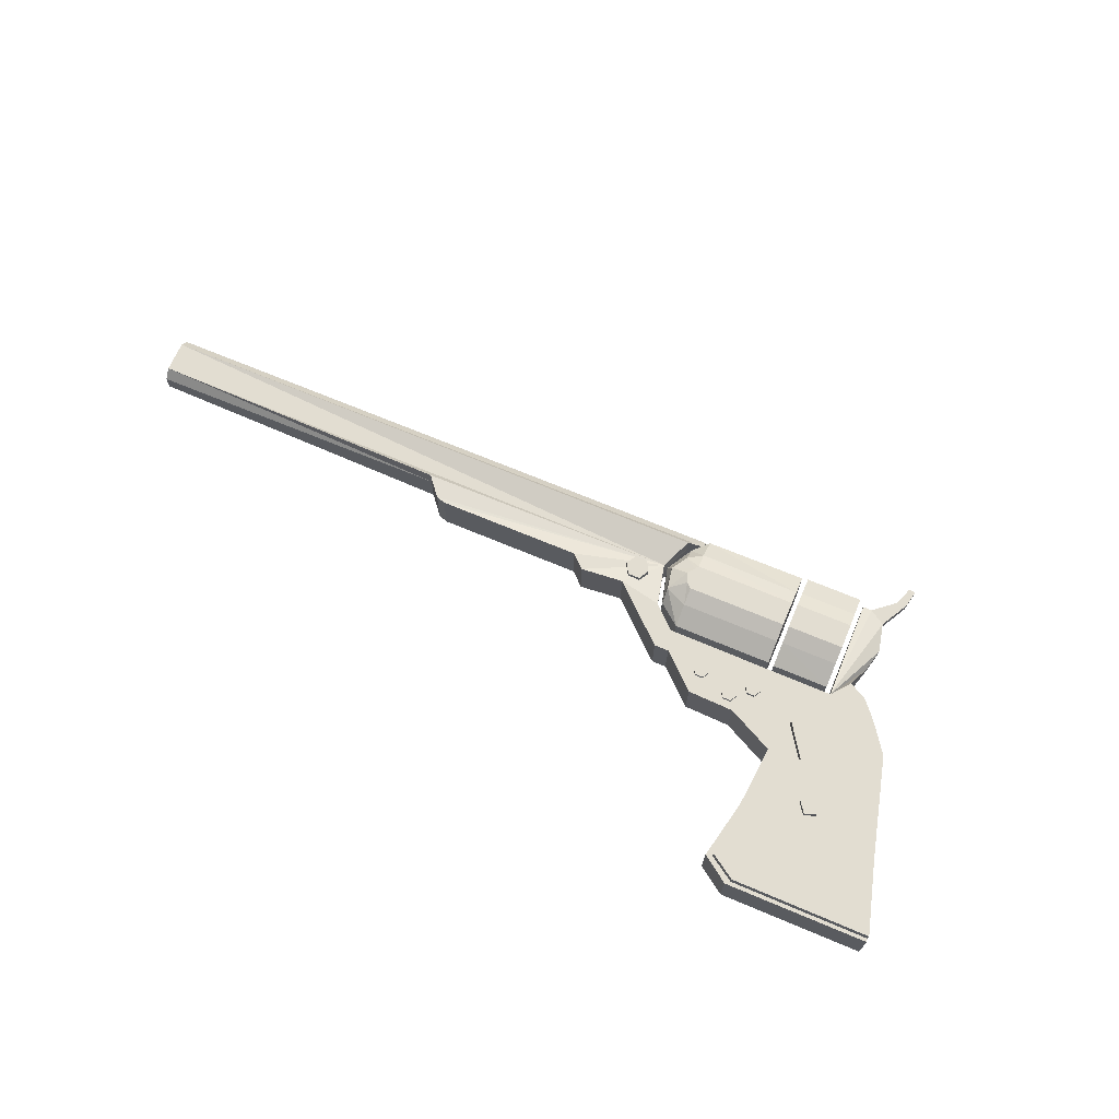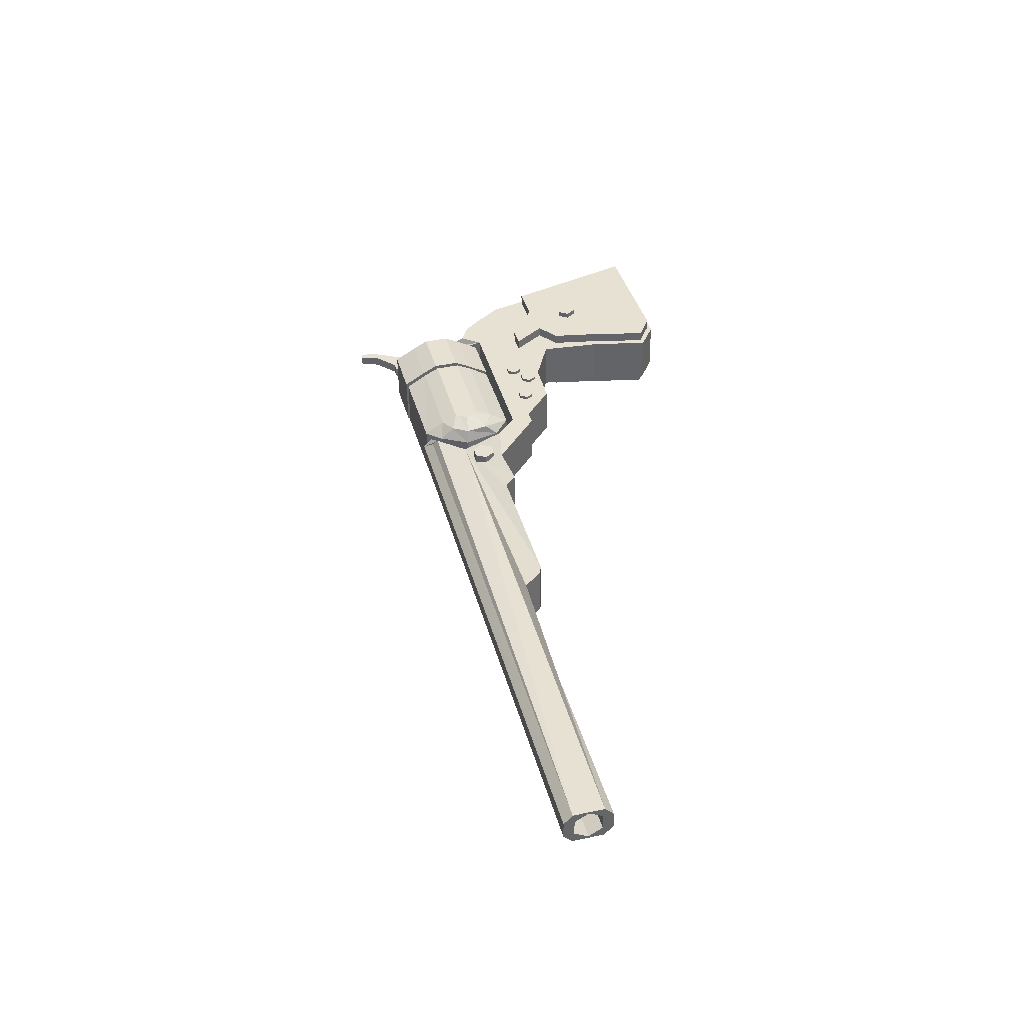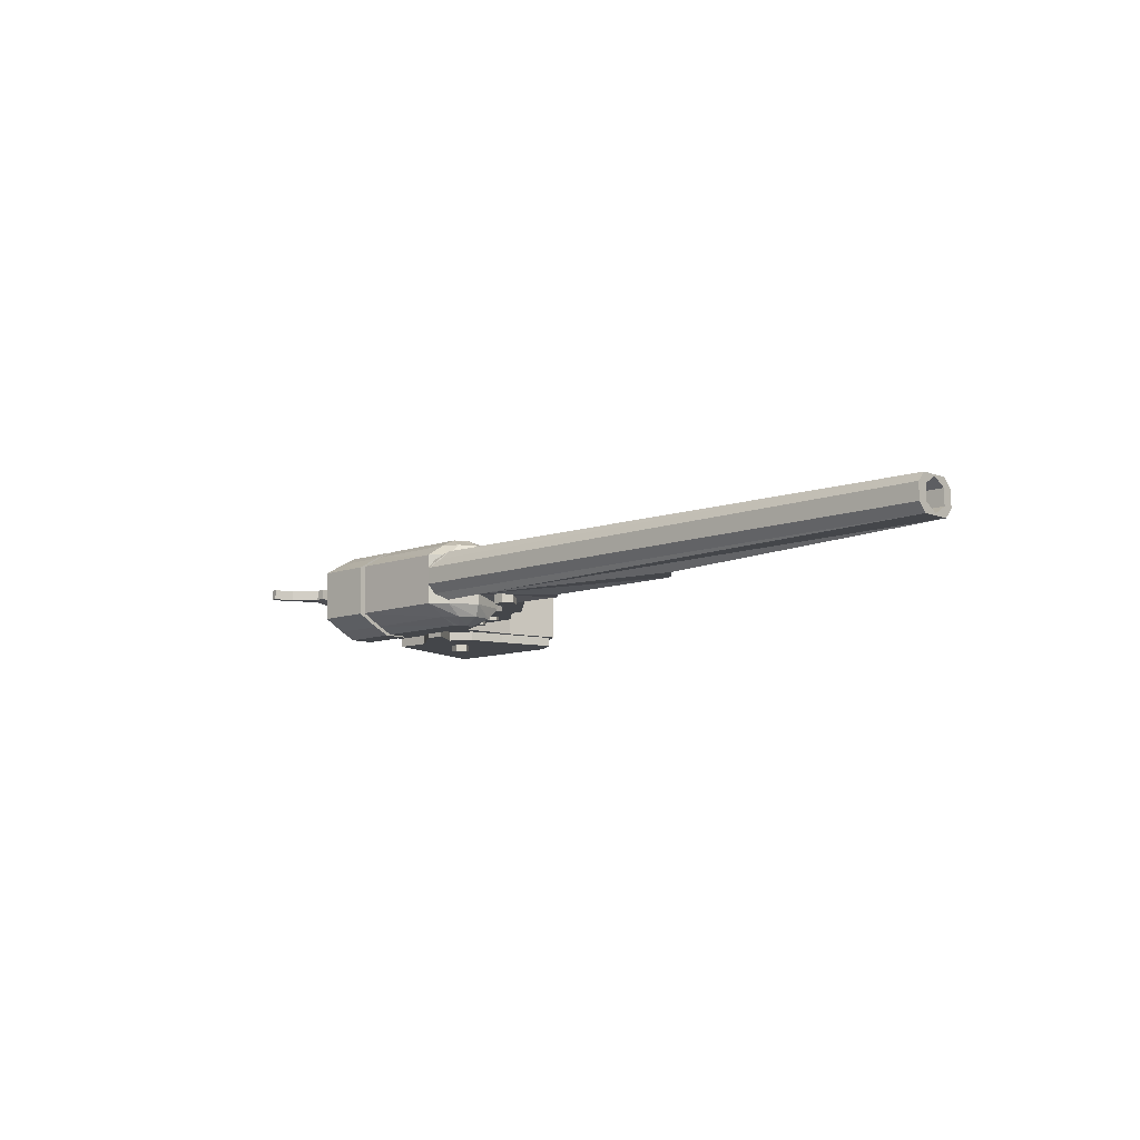
<metadata>
{"format":"obj","ext":"obj","renderer":"f3d","projection":"perspective","resolution":1024,"background":"white","views":[{"elev":69.2,"azim":-143.8,"up":"+Z"},{"elev":38.6,"azim":88.8,"up":"+Z"},{"elev":-10.1,"azim":56.9,"up":"+Z"}]}
</metadata>
<code>
o D00802
v -0.09194 0.02182 -0.05534
v -0.08798 0.03504 -0.05519
v -0.08753 0.03387 0.04035
v -0.09148 0.02065 0.04021
v -0.07456 0.03823 -0.05522
v -0.0741 0.03706 0.04033
v -0.06508 0.0282 -0.05539
v -0.06463 0.02703 0.04016
v -0.06903 0.01498 -0.05553
v -0.06858 0.01381 0.04002
v -0.08246 0.01179 -0.0555
v -0.082 0.01062 0.04004
v -0.1418 0.01821 -0.05514
v -0.1513 0.02824 -0.05498
v -0.1413 0.01704 0.0404
v -0.1508 0.02707 0.04057
v -0.1284 0.0214 -0.05517
v -0.1279 0.02023 0.04038
v -0.1244 0.03462 -0.05502
v -0.124 0.03345 0.04052
v -0.1339 0.04465 -0.05486
v -0.1334 0.04348 0.04069
v -0.1473 0.04147 -0.05483
v -0.1469 0.04029 0.04071
v -0.1557 -0.008517 0.04076
v -0.1519 0.004166 0.04089
v -0.1562 -0.007343 -0.05479
v -0.1524 0.005341 -0.05465
v -0.1686 -0.01158 0.04078
v -0.1691 -0.0104 -0.05477
v -0.1777 -0.001954 0.04094
v -0.1782 -0.000779 -0.0546
v -0.1739 0.01073 0.04108
v -0.1744 0.0119 -0.05447
v -0.161 0.01379 0.04106
v -0.1615 0.01497 -0.05449
v 0.13 -0.05534 -0.05734
v 0.1243 -0.07437 -0.05755
v 0.1247 -0.07555 0.038
v 0.1304 -0.05651 0.03821
v 0.1049 -0.07896 -0.05751
v 0.1054 -0.08014 0.03803
v 0.09129 -0.06452 -0.05727
v 0.09174 -0.06569 0.03828
v 0.09698 -0.04548 -0.05706
v 0.09743 -0.04666 0.03848
v 0.1163 -0.04089 -0.0571
v 0.1168 -0.04206 0.03845
v -0.3341 0.1211 -0.07468
v -0.342 0.1022 -0.07487
v -0.3413 0.1005 0.06391
v -0.3334 0.1193 0.06411
v -0.3623 0.1038 -0.07475
v -0.3617 0.1021 0.06403
v -0.3671 0.1237 -0.07449
v -0.3664 0.122 0.0643
v -0.3496 0.1344 -0.07444
v -0.349 0.1327 0.06434
v -0.1463 -0.1533 -0.08818
v -0.2368 -0.1748 -0.08802
v -0.2307 -0.2004 -0.07545
v -0.1402 -0.1789 -0.07561
v -0.2464 -0.1345 -0.08747
v -0.2524 -0.1092 -0.07422
v -0.1559 -0.113 -0.08764
v -0.1619 -0.0877 -0.07439
v -0.2223 -0.2358 -0.0555
v -0.1318 -0.2143 -0.05566
v -0.2607 -0.07434 -0.05333
v -0.1701 -0.05284 -0.0535
v -0.2219 -0.2368 0.02798
v -0.1314 -0.2153 0.02781
v -0.2603 -0.07536 0.03015
v -0.1697 -0.05387 0.02998
v -0.2302 -0.2019 0.04887
v -0.1396 -0.1804 0.0487
v -0.2518 -0.1107 0.0501
v -0.1613 -0.08923 0.04993
v -0.2361 -0.1767 0.06213
v -0.1456 -0.1552 0.06196
v -0.2457 -0.1363 0.06267
v -0.1552 -0.1148 0.0625
v 0.06805 -0.1485 -0.05195
v 0.07984 -0.09562 -0.03854
v 0.07719 -0.08433 -0.02324
v 0.06819 -0.1489 -0.02399
v 0.04649 -0.02816 -0.05037
v 0.04662 -0.02851 -0.02241
v 0.002374 -0.002461 -0.04984
v 0.002507 -0.002804 -0.02189
v -0.273 -0.06591 -0.04931
v -0.2728 -0.06626 -0.02136
v -0.2309 -0.2402 -0.0179
v -0.2309 -0.2402 -0.01654
v -0.2456 -0.2437 -0.01787
v -0.2456 -0.2437 -0.01651
v -0.2738 -0.2813 -0.0182
v -0.2738 -0.2813 -0.01684
v -0.2771 -0.3131 -0.01858
v -0.2771 -0.3131 -0.01721
v -0.2877 -0.314 -0.01854
v -0.2877 -0.3141 -0.01718
v -0.2885 -0.2848 -0.01817
v -0.2884 -0.2848 -0.01681
v -0.2743 -0.2335 -0.01761
v -0.2743 -0.2335 -0.01625
v -0.2957 -0.189 -0.01696
v -0.2957 -0.1891 -0.0156
v -0.2956 -0.1503 -0.01649
v -0.2956 -0.1503 -0.01513
v -0.2901 -0.1021 -0.04967
v -0.29 -0.1025 -0.02172
v -0.3232 -0.09298 -0.0494
v -0.3231 -0.09332 -0.02145
v -0.3533 -0.07071 -0.04899
v -0.3532 -0.07106 -0.02103
v -0.3993 -0.03001 -0.04827
v -0.3992 -0.03035 -0.02031
v -0.541 0.2395 -0.04428
v -0.5409 0.2392 -0.01633
v -0.3095 0.2946 -0.0447
v -0.3094 0.2943 -0.01675
v -0.259 0.2744 -0.04519
v -0.2588 0.274 -0.01724
v -0.2571 0.1734 -0.04644
v -0.2569 0.1731 -0.01849
v -0.2424 0.07168 -0.04776
v -0.2422 0.07134 -0.01981
v -0.1585 0.05196 -0.0484
v -0.1583 0.05162 -0.02045
v -0.08292 0.06734 -0.04858
v -0.08279 0.067 -0.02062
v -0.01495 0.02932 -0.04937
v -0.01482 0.02898 -0.02141
v 0.008485 0.03489 -0.04941
v 0.008618 0.03455 -0.02146
v 0.1179 -0.02578 -0.05068
v 0.1181 -0.02612 -0.02272
v 0.1855 -0.003074 -0.05072
v 0.1856 -0.003417 -0.02277
v 0.2123 -0.01836 -0.05103
v 0.2125 -0.0187 -0.02308
v 0.446 0.03715 -0.05146
v 0.4462 0.03681 -0.02351
v 0.4617 0.03624 -0.05155
v 0.4619 0.0359 -0.0236
v 0.4957 0.01027 -0.05203
v 0.4959 0.009931 -0.02408
v 0.9981 0.1163 -0.04031
v 0.9948 0.13 -0.02498
v 1.01 0.06649 -0.04097
v 0.04441 -0.1625 -0.03919
v 0.04775 -0.1764 -0.02424
v 1.013 0.05237 -0.02602
v 0.07732 -0.08468 0.004702
v 0.06832 -0.1492 0.003952
v 0.04675 -0.02885 0.005534
v 0.00264 -0.003148 0.00606
v -0.2727 -0.0666 0.00659
v -0.2309 -0.2404 -0.002905
v -0.2455 -0.2439 -0.002878
v -0.2737 -0.2815 -0.003206
v -0.277 -0.3132 -0.003581
v -0.2876 -0.3142 -0.003542
v -0.2884 -0.285 -0.003179
v -0.2743 -0.2337 -0.002616
v -0.2957 -0.1892 -0.001968
v -0.2956 -0.1505 -0.001492
v -0.2899 -0.1028 0.006227
v -0.323 -0.09367 0.006497
v -0.353 -0.0714 0.006914
v -0.3991 -0.03069 0.007633
v -0.5408 0.2388 0.01162
v -0.3093 0.2939 0.0112
v -0.2587 0.2737 0.01071
v -0.2568 0.1727 0.009456
v -0.2421 0.07099 0.008136
v -0.1582 0.05127 0.007494
v -0.08265 0.06666 0.007324
v -0.01469 0.02864 0.006533
v 0.008751 0.0342 0.00649
v 0.1182 -0.02646 0.005223
v 0.1858 -0.003761 0.005181
v 0.2126 -0.01905 0.004865
v 0.4463 0.03647 0.004435
v 0.462 0.03555 0.004349
v 0.496 0.009587 0.003868
v 0.995 0.1297 0.002969
v 0.04788 -0.1768 0.00371
v 1.013 0.05202 0.001927
v 0.08012 -0.09633 0.01969
v 0.06845 -0.1496 0.0319
v 0.04689 -0.02919 0.03348
v 0.002773 -0.003491 0.03401
v -0.2726 -0.06695 0.03454
v -0.2309 -0.2404 -0.00154
v -0.2455 -0.2439 -0.001513
v -0.2737 -0.2815 -0.001841
v -0.277 -0.3133 -0.002216
v -0.2876 -0.3142 -0.002177
v -0.2884 -0.285 -0.001814
v -0.2743 -0.2337 -0.001251
v -0.2956 -0.1892 -0.000603
v -0.2956 -0.1505 -0.000127
v -0.2897 -0.1032 0.03417
v -0.3228 -0.09401 0.03444
v -0.3529 -0.07174 0.03486
v -0.3989 -0.03104 0.03558
v -0.5406 0.2385 0.03957
v -0.3091 0.2936 0.03914
v -0.2586 0.2733 0.03865
v -0.2567 0.1724 0.0374
v -0.242 0.07065 0.03608
v -0.1581 0.05093 0.03544
v -0.08252 0.06631 0.03527
v -0.01455 0.02829 0.03448
v 0.008884 0.03386 0.03444
v 0.1183 -0.02681 0.03317
v 0.1859 -0.004104 0.03313
v 0.2127 -0.01939 0.03281
v 0.4464 0.03612 0.03238
v 0.4621 0.03521 0.0323
v 0.4961 0.009244 0.03182
v 0.9983 0.1155 0.01792
v 0.04469 -0.1632 0.01903
v 1.01 0.06577 0.01725
v 1.004 0.09149 -0.03729
v 1.009 0.06927 -0.02448
v 1.009 0.06894 0.001705
v 0.9988 0.1134 -0.02389
v 0.9989 0.1131 0.002298
v 1.004 0.09085 0.0151
v 0.1015 -0.1236 0.01676
v 0.1066 -0.1452 -0.02282
v 0.1067 -0.1455 0.003366
v 0.09624 -0.1014 0.003958
v 0.1013 -0.1229 -0.03562
v 0.09612 -0.101 -0.02223
v -0.5388 0.2344 -0.06055
v -0.3157 0.2869 -0.06097
v -0.3152 0.2855 0.05642
v -0.5382 0.233 0.05683
v -0.2689 0.2696 -0.0614
v -0.2683 0.2681 0.05598
v -0.2685 0.1629 -0.06272
v -0.2679 0.1614 0.05467
v -0.2655 0.0933 -0.06359
v -0.265 0.09185 0.0538
v -0.2957 0.06025 -0.06385
v -0.2952 0.05881 0.05354
v -0.2479 0.01559 -0.06463
v -0.2474 0.01415 0.05276
v -0.2816 0.007587 -0.06456
v -0.2811 0.006144 0.05282
v -0.3606 0.04127 -0.06377
v -0.3601 0.03982 0.05361
v -0.4227 0.02577 -0.06367
v -0.4222 0.02432 0.05372
v -0.1373 -0.1502 -0.08776
v -0.1466 -0.1103 -0.08722
v -0.1527 -0.08462 -0.07443
v -0.1313 -0.1754 -0.07565
v 0.01323 -0.07234 -0.08752
v 0.007148 -0.04666 -0.07472
v 0.02339 -0.07761 -0.08763
v 0.04629 -0.05486 -0.07501
v 0.03336 -0.09158 -0.08785
v 0.06094 -0.08857 -0.0755
v 0.02716 -0.1051 -0.08799
v 0.05074 -0.1183 -0.07581
v 0.02452 -0.1124 -0.08807
v 0.03071 -0.1384 -0.07596
v -0.1602 -0.05262 -0.05361
v -0.123 -0.21 -0.05572
v -0.00042 -0.01466 -0.0539
v 0.04148 -0.03445 -0.05434
v 0.07079 -0.09072 -0.05517
v 0.05609 -0.1407 -0.05572
v 0.03847 -0.1709 -0.05601
v -0.1598 -0.05366 0.03066
v -0.1226 -0.211 0.02854
v -1.9e-05 -0.01569 0.03036
v 0.04188 -0.03549 0.02992
v 0.07119 -0.09175 0.02909
v 0.05649 -0.1417 0.02854
v 0.03887 -0.172 0.02825
v -0.1521 -0.08616 0.05061
v -0.1307 -0.1769 0.0494
v 0.007743 -0.0482 0.05032
v 0.04688 -0.0564 0.05003
v 0.06153 -0.09011 0.04955
v 0.05133 -0.1199 0.04923
v 0.03131 -0.1399 0.04908
v -0.1459 -0.1121 0.06271
v -0.1366 -0.1521 0.06217
v 0.01394 -0.07418 0.06241
v 0.02411 -0.07945 0.0623
v 0.03407 -0.09343 0.06208
v 0.02787 -0.1069 0.06195
v 0.02523 -0.1143 0.06187
f 2 1 3
f 3 1 4
f 5 2 6
f 6 2 3
f 7 5 8
f 8 5 6
f 9 7 10
f 10 7 8
f 11 9 12
f 12 9 10
f 1 11 4
f 4 11 12
f 11 7 9
f 11 5 7
f 11 2 5
f 11 1 2
f 10 8 12
f 8 6 12
f 6 3 12
f 3 4 12
f 14 13 15
f 14 15 16
f 13 17 18
f 13 18 15
f 17 19 20
f 17 20 18
f 19 21 22
f 19 22 20
f 21 23 24
f 21 24 22
f 23 14 16
f 23 16 24
f 19 23 21
f 17 23 19
f 13 23 17
f 14 23 13
f 20 22 24
f 18 20 24
f 15 18 24
f 16 15 24
f 26 25 27
f 26 27 28
f 25 29 30
f 25 30 27
f 29 31 32
f 29 32 30
f 31 33 34
f 31 34 32
f 33 35 36
f 33 36 34
f 35 26 28
f 35 28 36
f 31 35 33
f 29 35 31
f 25 35 29
f 26 35 25
f 32 34 36
f 30 32 36
f 27 30 36
f 28 27 36
f 38 37 39
f 39 37 40
f 41 38 42
f 42 38 39
f 43 41 44
f 44 41 42
f 45 43 46
f 46 43 44
f 47 45 48
f 48 45 46
f 37 47 40
f 40 47 48
f 47 43 45
f 47 41 43
f 47 38 41
f 47 37 38
f 46 44 48
f 44 42 48
f 42 39 48
f 39 40 48
f 50 49 51
f 51 49 52
f 53 50 54
f 54 50 51
f 55 53 56
f 56 53 54
f 57 55 58
f 58 55 56
f 49 57 52
f 52 57 58
f 57 53 55
f 57 50 53
f 57 49 50
f 56 54 58
f 54 51 58
f 51 52 58
f 60 59 61
f 61 59 62
f 63 60 64
f 64 60 61
f 65 63 66
f 66 63 64
f 59 65 62
f 62 65 66
f 61 62 67
f 67 62 68
f 64 61 69
f 69 61 67
f 66 64 70
f 70 64 69
f 62 66 68
f 68 66 70
f 67 68 71
f 71 68 72
f 69 67 73
f 73 67 71
f 70 69 74
f 74 69 73
f 68 70 72
f 72 70 74
f 71 72 75
f 75 72 76
f 73 71 77
f 77 71 75
f 74 73 78
f 78 73 77
f 72 74 76
f 76 74 78
f 75 76 79
f 79 76 80
f 77 75 81
f 81 75 79
f 78 77 82
f 82 77 81
f 76 78 80
f 80 78 82
f 59 63 65
f 59 60 63
f 82 81 80
f 81 79 80
f 84 83 85
f 85 83 86
f 87 84 88
f 88 84 85
f 89 87 90
f 90 87 88
f 91 89 92
f 92 89 90
f 93 91 94
f 94 91 92
f 95 93 96
f 96 93 94
f 97 95 98
f 98 95 96
f 99 97 100
f 100 97 98
f 101 99 102
f 102 99 100
f 103 101 104
f 104 101 102
f 105 103 106
f 106 103 104
f 107 105 108
f 108 105 106
f 109 107 110
f 110 107 108
f 111 109 112
f 112 109 110
f 113 111 114
f 114 111 112
f 115 113 116
f 116 113 114
f 117 115 118
f 118 115 116
f 119 117 120
f 120 117 118
f 121 119 122
f 122 119 120
f 123 121 124
f 124 121 122
f 125 123 126
f 126 123 124
f 127 125 128
f 128 125 126
f 129 127 130
f 130 127 128
f 131 129 132
f 132 129 130
f 133 131 134
f 134 131 132
f 135 133 136
f 136 133 134
f 137 135 138
f 138 135 136
f 139 137 140
f 140 137 138
f 141 139 142
f 142 139 140
f 143 141 144
f 144 141 142
f 145 143 146
f 146 143 144
f 147 145 148
f 148 145 146
f 149 147 150
f 150 147 148
f 152 151 153
f 153 151 154
f 83 152 86
f 86 152 153
f 85 86 155
f 155 86 156
f 88 85 157
f 157 85 155
f 90 88 158
f 158 88 157
f 92 90 159
f 159 90 158
f 94 92 160
f 160 92 159
f 96 94 161
f 161 94 160
f 98 96 162
f 162 96 161
f 100 98 163
f 163 98 162
f 102 100 164
f 164 100 163
f 104 102 165
f 165 102 164
f 106 104 166
f 166 104 165
f 108 106 167
f 167 106 166
f 110 108 168
f 168 108 167
f 112 110 169
f 169 110 168
f 114 112 170
f 170 112 169
f 116 114 171
f 171 114 170
f 118 116 172
f 172 116 171
f 120 118 173
f 173 118 172
f 122 120 174
f 174 120 173
f 124 122 175
f 175 122 174
f 126 124 176
f 176 124 175
f 128 126 177
f 177 126 176
f 130 128 178
f 178 128 177
f 132 130 179
f 179 130 178
f 134 132 180
f 180 132 179
f 136 134 181
f 181 134 180
f 138 136 182
f 182 136 181
f 140 138 183
f 183 138 182
f 142 140 184
f 184 140 183
f 144 142 185
f 185 142 184
f 146 144 186
f 186 144 185
f 148 146 187
f 187 146 186
f 150 148 188
f 188 148 187
f 153 154 189
f 189 154 190
f 86 153 156
f 156 153 189
f 155 156 191
f 191 156 192
f 157 155 193
f 193 155 191
f 158 157 194
f 194 157 193
f 159 158 195
f 195 158 194
f 160 159 196
f 196 159 195
f 161 160 197
f 197 160 196
f 162 161 198
f 198 161 197
f 163 162 199
f 199 162 198
f 164 163 200
f 200 163 199
f 165 164 201
f 201 164 200
f 166 165 202
f 202 165 201
f 167 166 203
f 203 166 202
f 168 167 204
f 204 167 203
f 169 168 205
f 205 168 204
f 170 169 206
f 206 169 205
f 171 170 207
f 207 170 206
f 172 171 208
f 208 171 207
f 173 172 209
f 209 172 208
f 174 173 210
f 210 173 209
f 175 174 211
f 211 174 210
f 176 175 212
f 212 175 211
f 177 176 213
f 213 176 212
f 178 177 214
f 214 177 213
f 179 178 215
f 215 178 214
f 180 179 216
f 216 179 215
f 181 180 217
f 217 180 216
f 182 181 218
f 218 181 217
f 183 182 219
f 219 182 218
f 184 183 220
f 220 183 219
f 185 184 221
f 221 184 220
f 186 185 222
f 222 185 221
f 187 186 223
f 223 186 222
f 188 187 224
f 224 187 223
f 189 190 225
f 225 190 226
f 156 189 192
f 192 189 225
f 83 151 152
f 84 151 83
f 125 121 123
f 127 121 125
f 84 149 151
f 84 147 149
f 84 145 147
f 84 143 145
f 84 141 143
f 84 139 141
f 84 137 139
f 87 137 84
f 87 135 137
f 89 135 87
f 89 133 135
f 119 115 117
f 119 113 115
f 119 111 113
f 103 99 101
f 103 97 99
f 105 97 103
f 105 95 97
f 95 91 93
f 105 91 95
f 107 91 105
f 109 91 107
f 111 91 109
f 119 91 111
f 127 91 119
f 127 119 121
f 91 127 89
f 89 129 131
f 127 129 89
f 133 89 131
f 225 226 192
f 192 226 191
f 211 210 212
f 212 210 213
f 226 224 191
f 224 223 191
f 223 222 191
f 222 221 191
f 221 220 191
f 220 219 191
f 219 218 191
f 191 218 193
f 218 217 193
f 193 217 194
f 217 216 194
f 208 207 209
f 207 206 209
f 206 205 209
f 200 199 201
f 199 198 201
f 201 198 202
f 198 197 202
f 196 195 197
f 197 195 202
f 202 195 203
f 203 195 204
f 204 195 205
f 205 195 209
f 209 195 213
f 210 209 213
f 194 213 195
f 213 194 214
f 214 194 215
f 215 194 216
f 151 149 227
f 154 151 227
f 227 149 150
f 154 227 228
f 190 154 228
f 229 190 228
f 227 150 230
f 230 150 188
f 190 229 226
f 230 188 231
f 229 232 226
f 231 188 224
f 224 226 232
f 231 224 232
f 234 233 235
f 234 236 233
f 237 236 234
f 238 236 237
f 237 227 238
f 237 234 227
f 234 228 227
f 234 235 229
f 229 228 234
f 236 238 230
f 230 238 227
f 233 236 231
f 230 231 236
f 235 233 232
f 229 235 232
f 231 232 233
f 240 239 241
f 241 239 242
f 243 240 244
f 244 240 241
f 245 243 246
f 246 243 244
f 247 245 248
f 248 245 246
f 249 247 250
f 250 247 248
f 251 249 252
f 252 249 250
f 253 251 254
f 254 251 252
f 255 253 256
f 256 253 254
f 257 255 258
f 258 255 256
f 239 257 242
f 242 257 258
f 240 257 239
f 240 255 257
f 249 245 247
f 243 255 240
f 245 255 243
f 249 255 245
f 251 255 249
f 251 253 255
f 242 258 241
f 258 256 241
f 248 246 250
f 241 256 244
f 244 256 246
f 246 256 250
f 250 256 252
f 256 254 252
f 260 259 261
f 261 259 262
f 263 260 264
f 264 260 261
f 265 263 266
f 266 263 264
f 267 265 268
f 268 265 266
f 269 267 270
f 270 267 268
f 271 269 272
f 272 269 270
f 259 271 262
f 262 271 272
f 261 262 273
f 273 262 274
f 264 261 275
f 275 261 273
f 266 264 276
f 276 264 275
f 268 266 277
f 277 266 276
f 270 268 278
f 278 268 277
f 272 270 279
f 279 270 278
f 262 272 274
f 274 272 279
f 273 274 280
f 280 274 281
f 275 273 282
f 282 273 280
f 276 275 283
f 283 275 282
f 277 276 284
f 284 276 283
f 278 277 285
f 285 277 284
f 279 278 286
f 286 278 285
f 274 279 281
f 281 279 286
f 280 281 287
f 287 281 288
f 282 280 289
f 289 280 287
f 283 282 290
f 290 282 289
f 284 283 291
f 291 283 290
f 285 284 292
f 292 284 291
f 286 285 293
f 293 285 292
f 281 286 288
f 288 286 293
f 287 288 294
f 294 288 295
f 289 287 296
f 296 287 294
f 290 289 297
f 297 289 296
f 291 290 298
f 298 290 297
f 292 291 299
f 299 291 298
f 293 292 300
f 300 292 299
f 288 293 295
f 295 293 300
f 263 259 260
f 263 271 259
f 263 269 271
f 265 269 263
f 267 269 265
f 294 295 296
f 295 300 296
f 300 299 296
f 296 299 297
f 297 299 298

</code>
